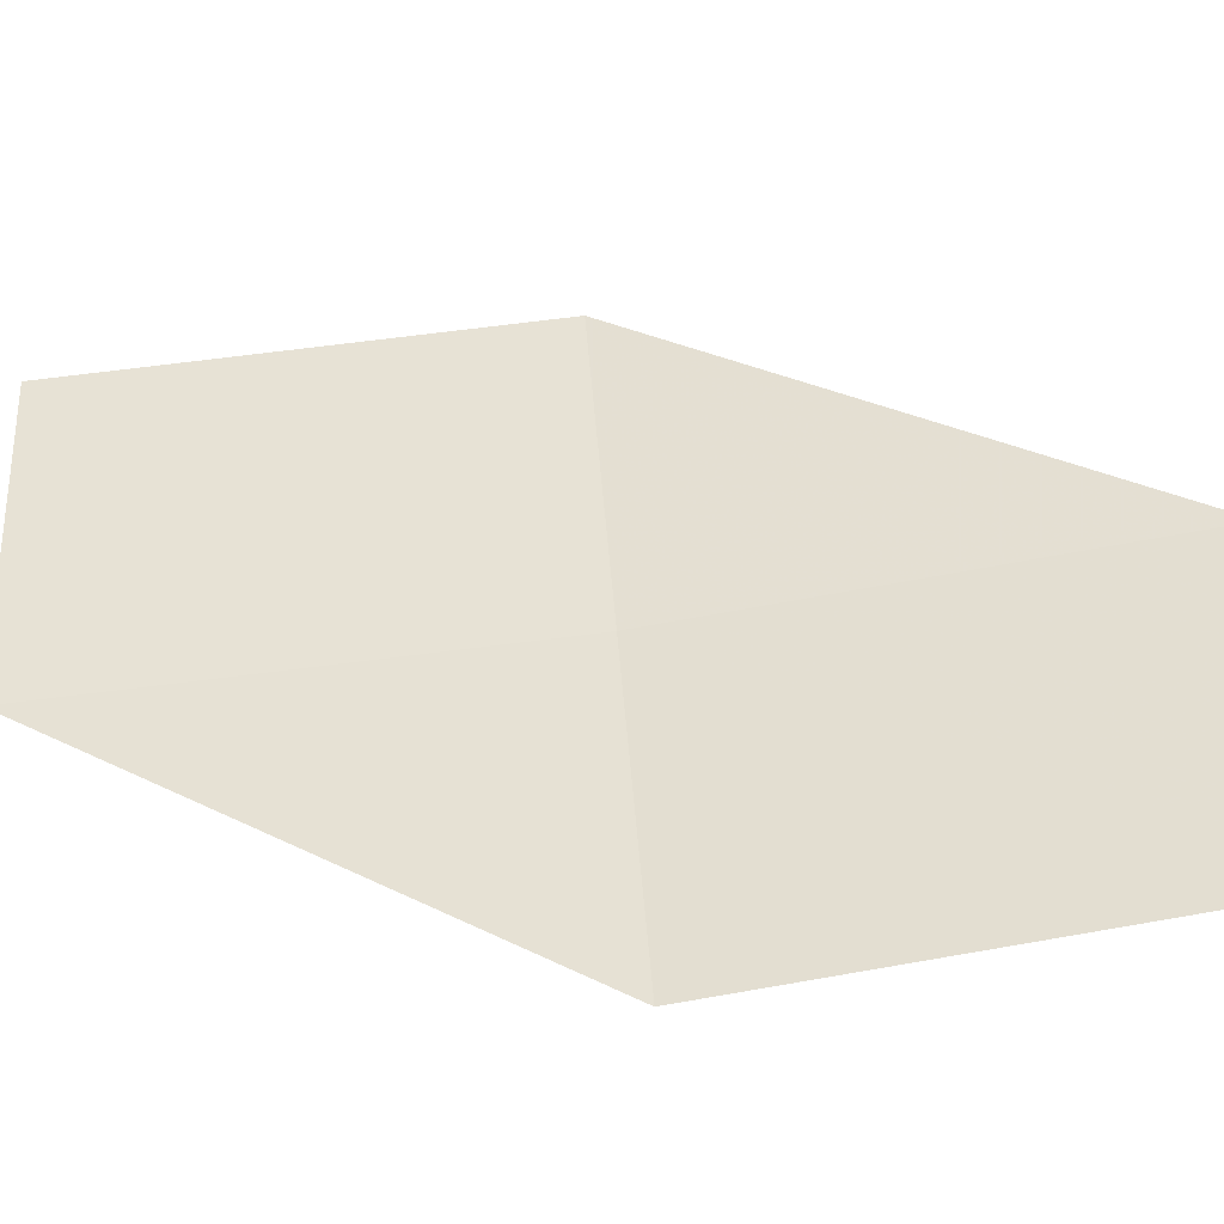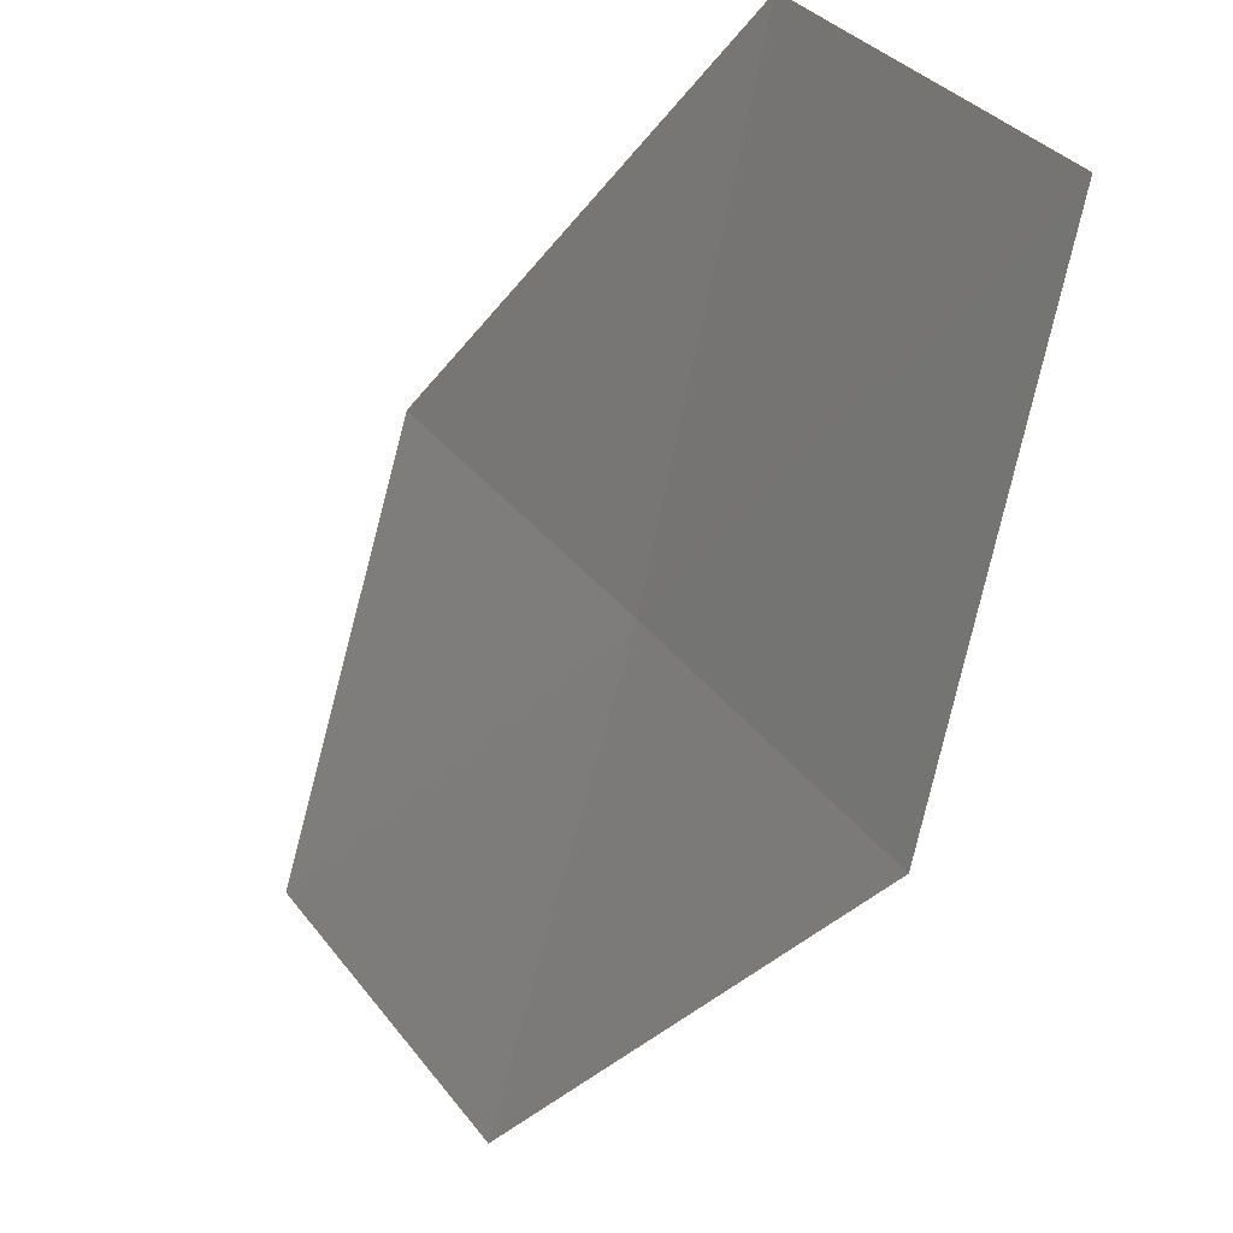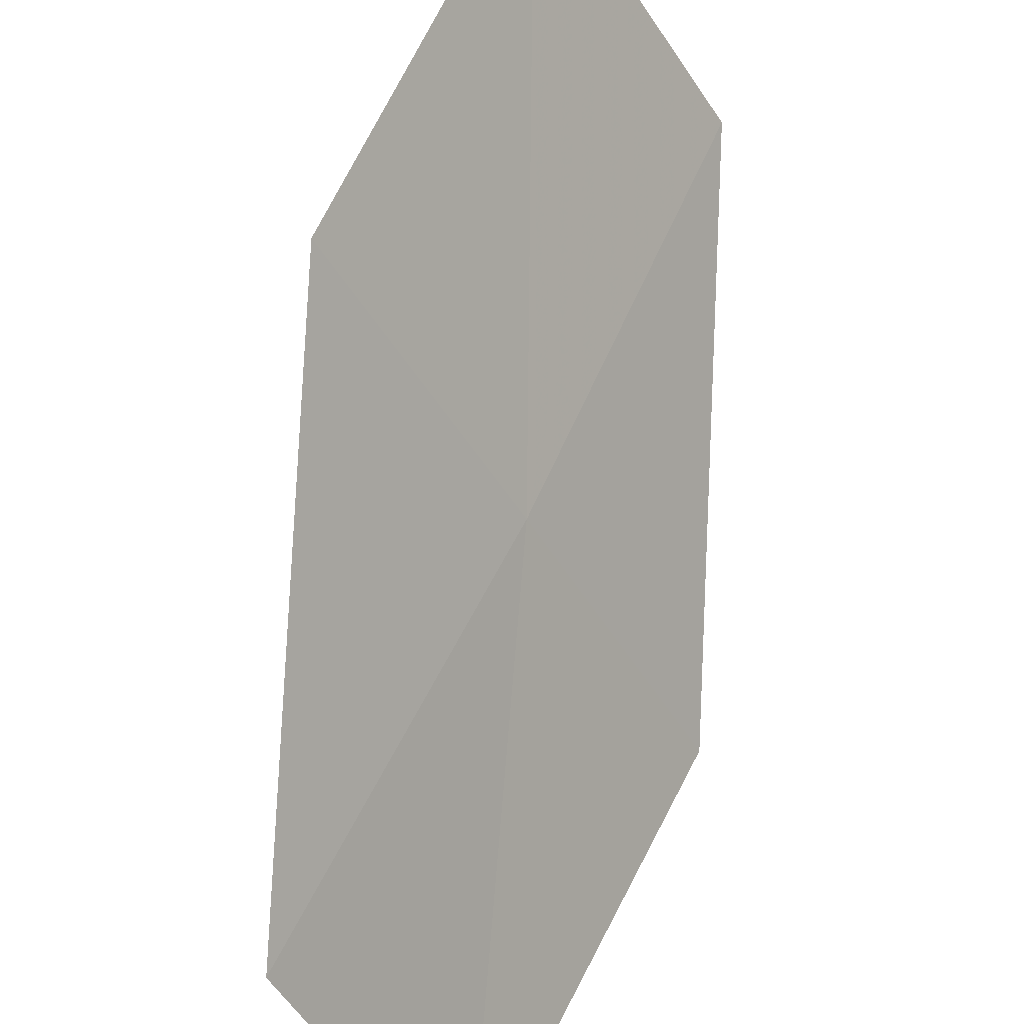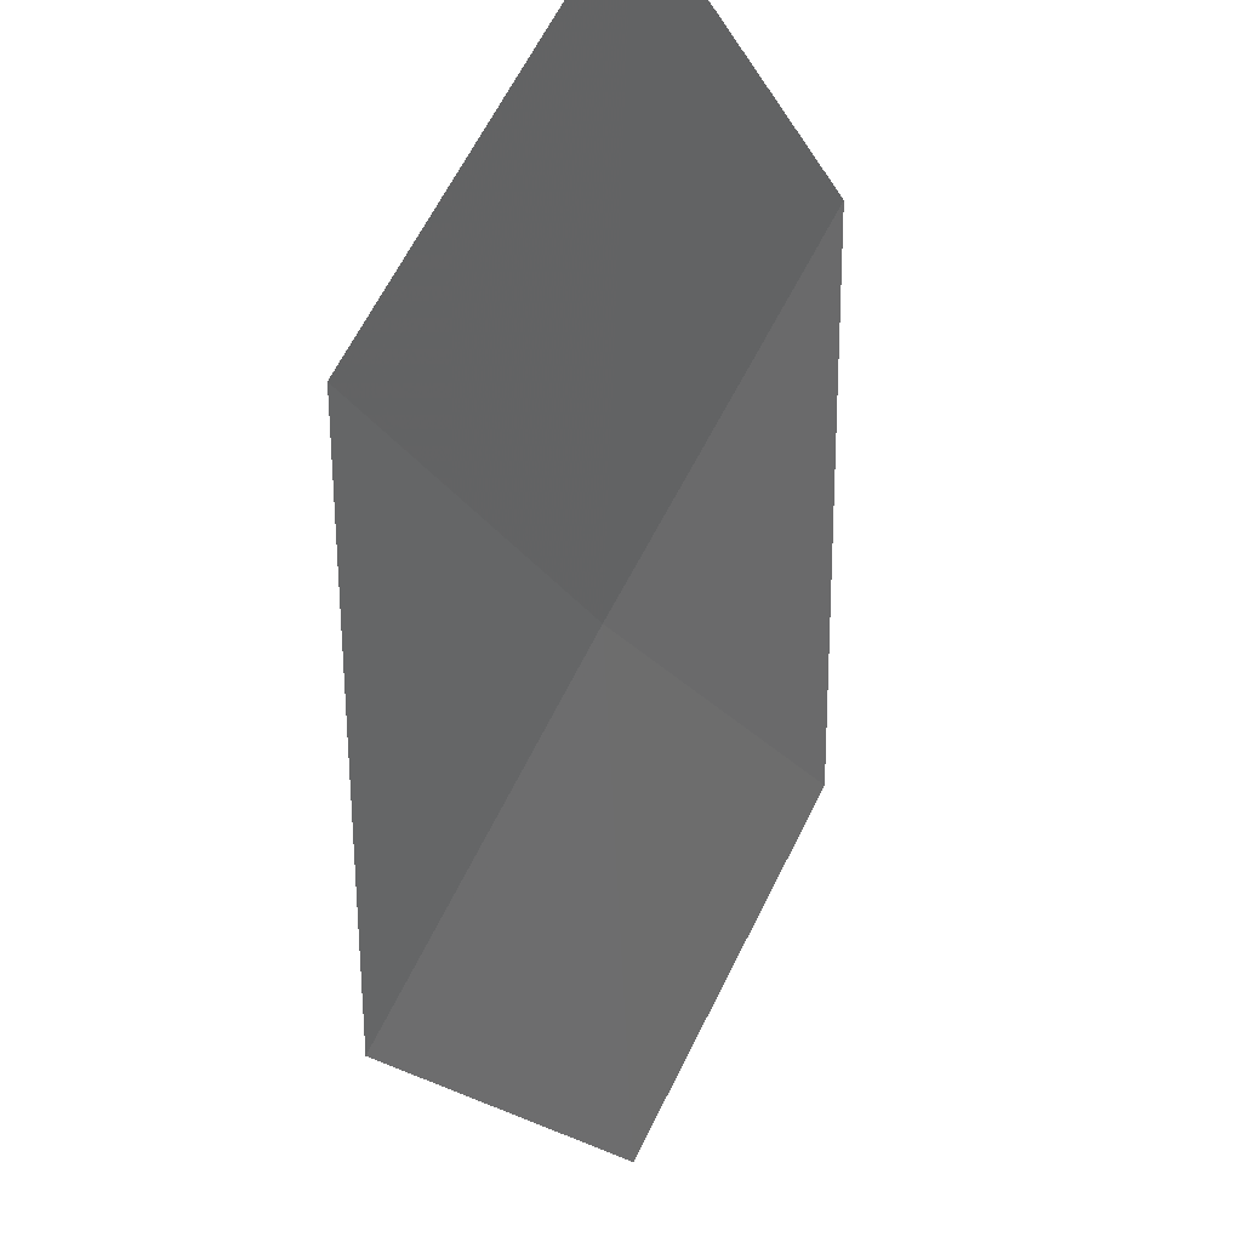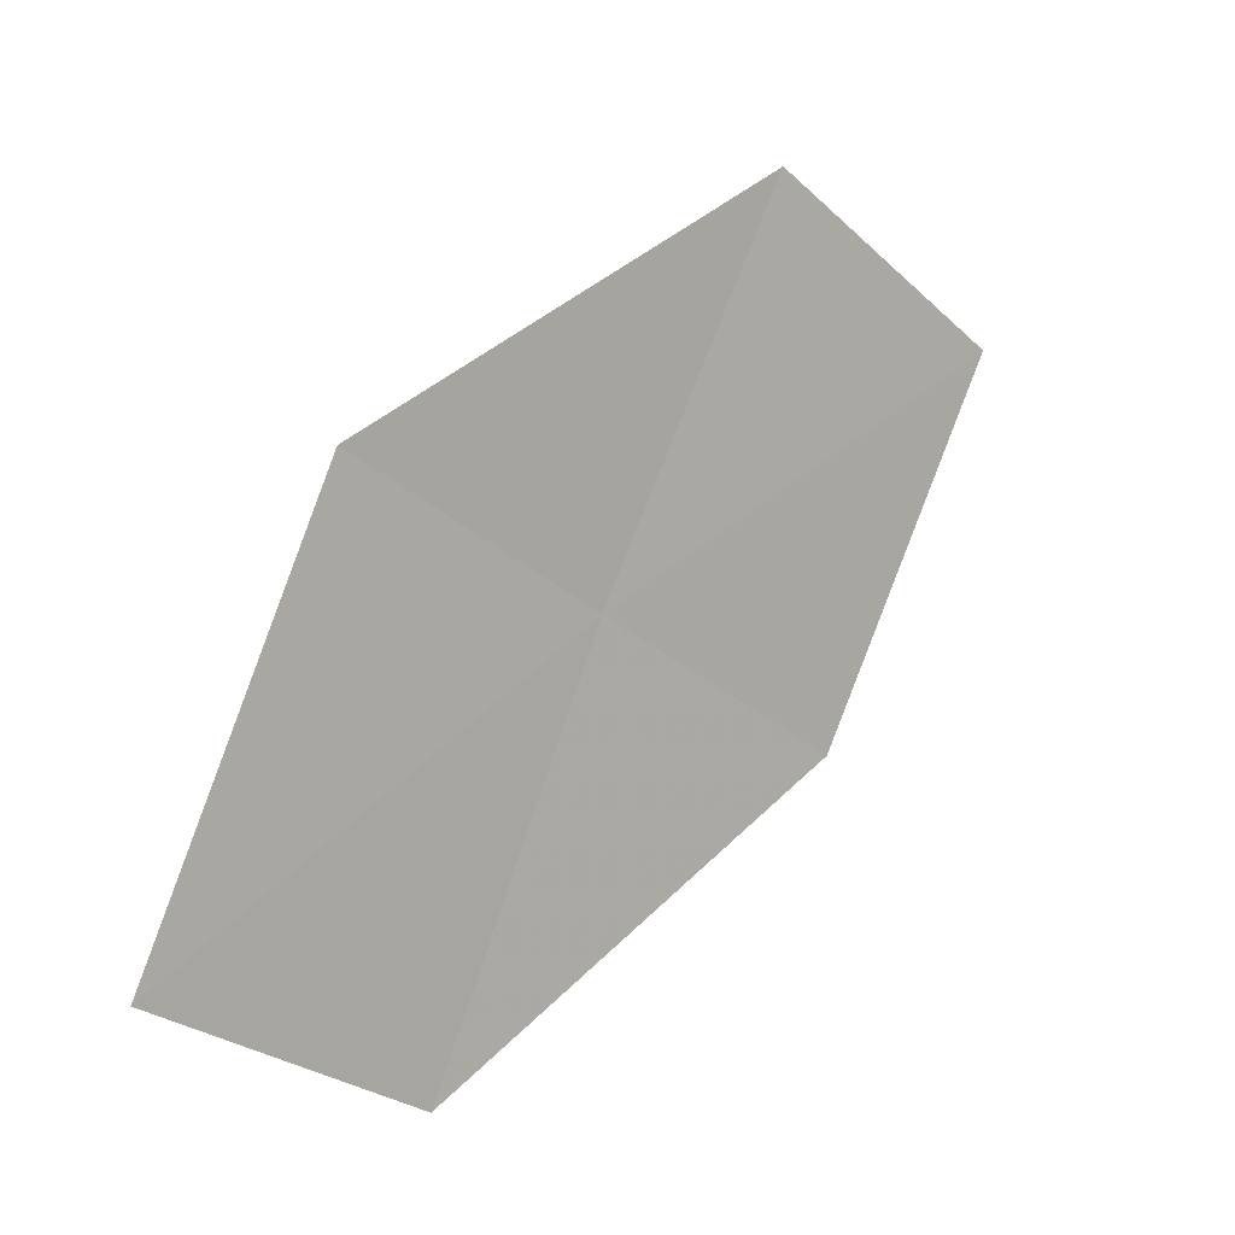
<metadata>
{"format":"obj","ext":"obj","renderer":"f3d","projection":"perspective","resolution":1024,"background":"white","views":[{"elev":-76.3,"azim":-61.3,"up":"+Z"},{"elev":-65.3,"azim":7.3,"up":"+Z"},{"elev":58.3,"azim":44.6,"up":"+Z"},{"elev":-17.6,"azim":-138.5,"up":"+Z"},{"elev":-16.6,"azim":-170.4,"up":"+Y"}]}
</metadata>
<code>
v 20.53 7.845 21.05
v 21.47 6.677 20.13
v 20.98 6.522 21.04
v 21.03 8.035 20.16
v 20.02 9.145 21.09
v 20.02 7.647 21.95
v 19.51 8.91 21.97
f 1 3 2
f 1 2 4
f 1 4 5
f 1 6 3
f 1 7 6
f 1 5 7

</code>
